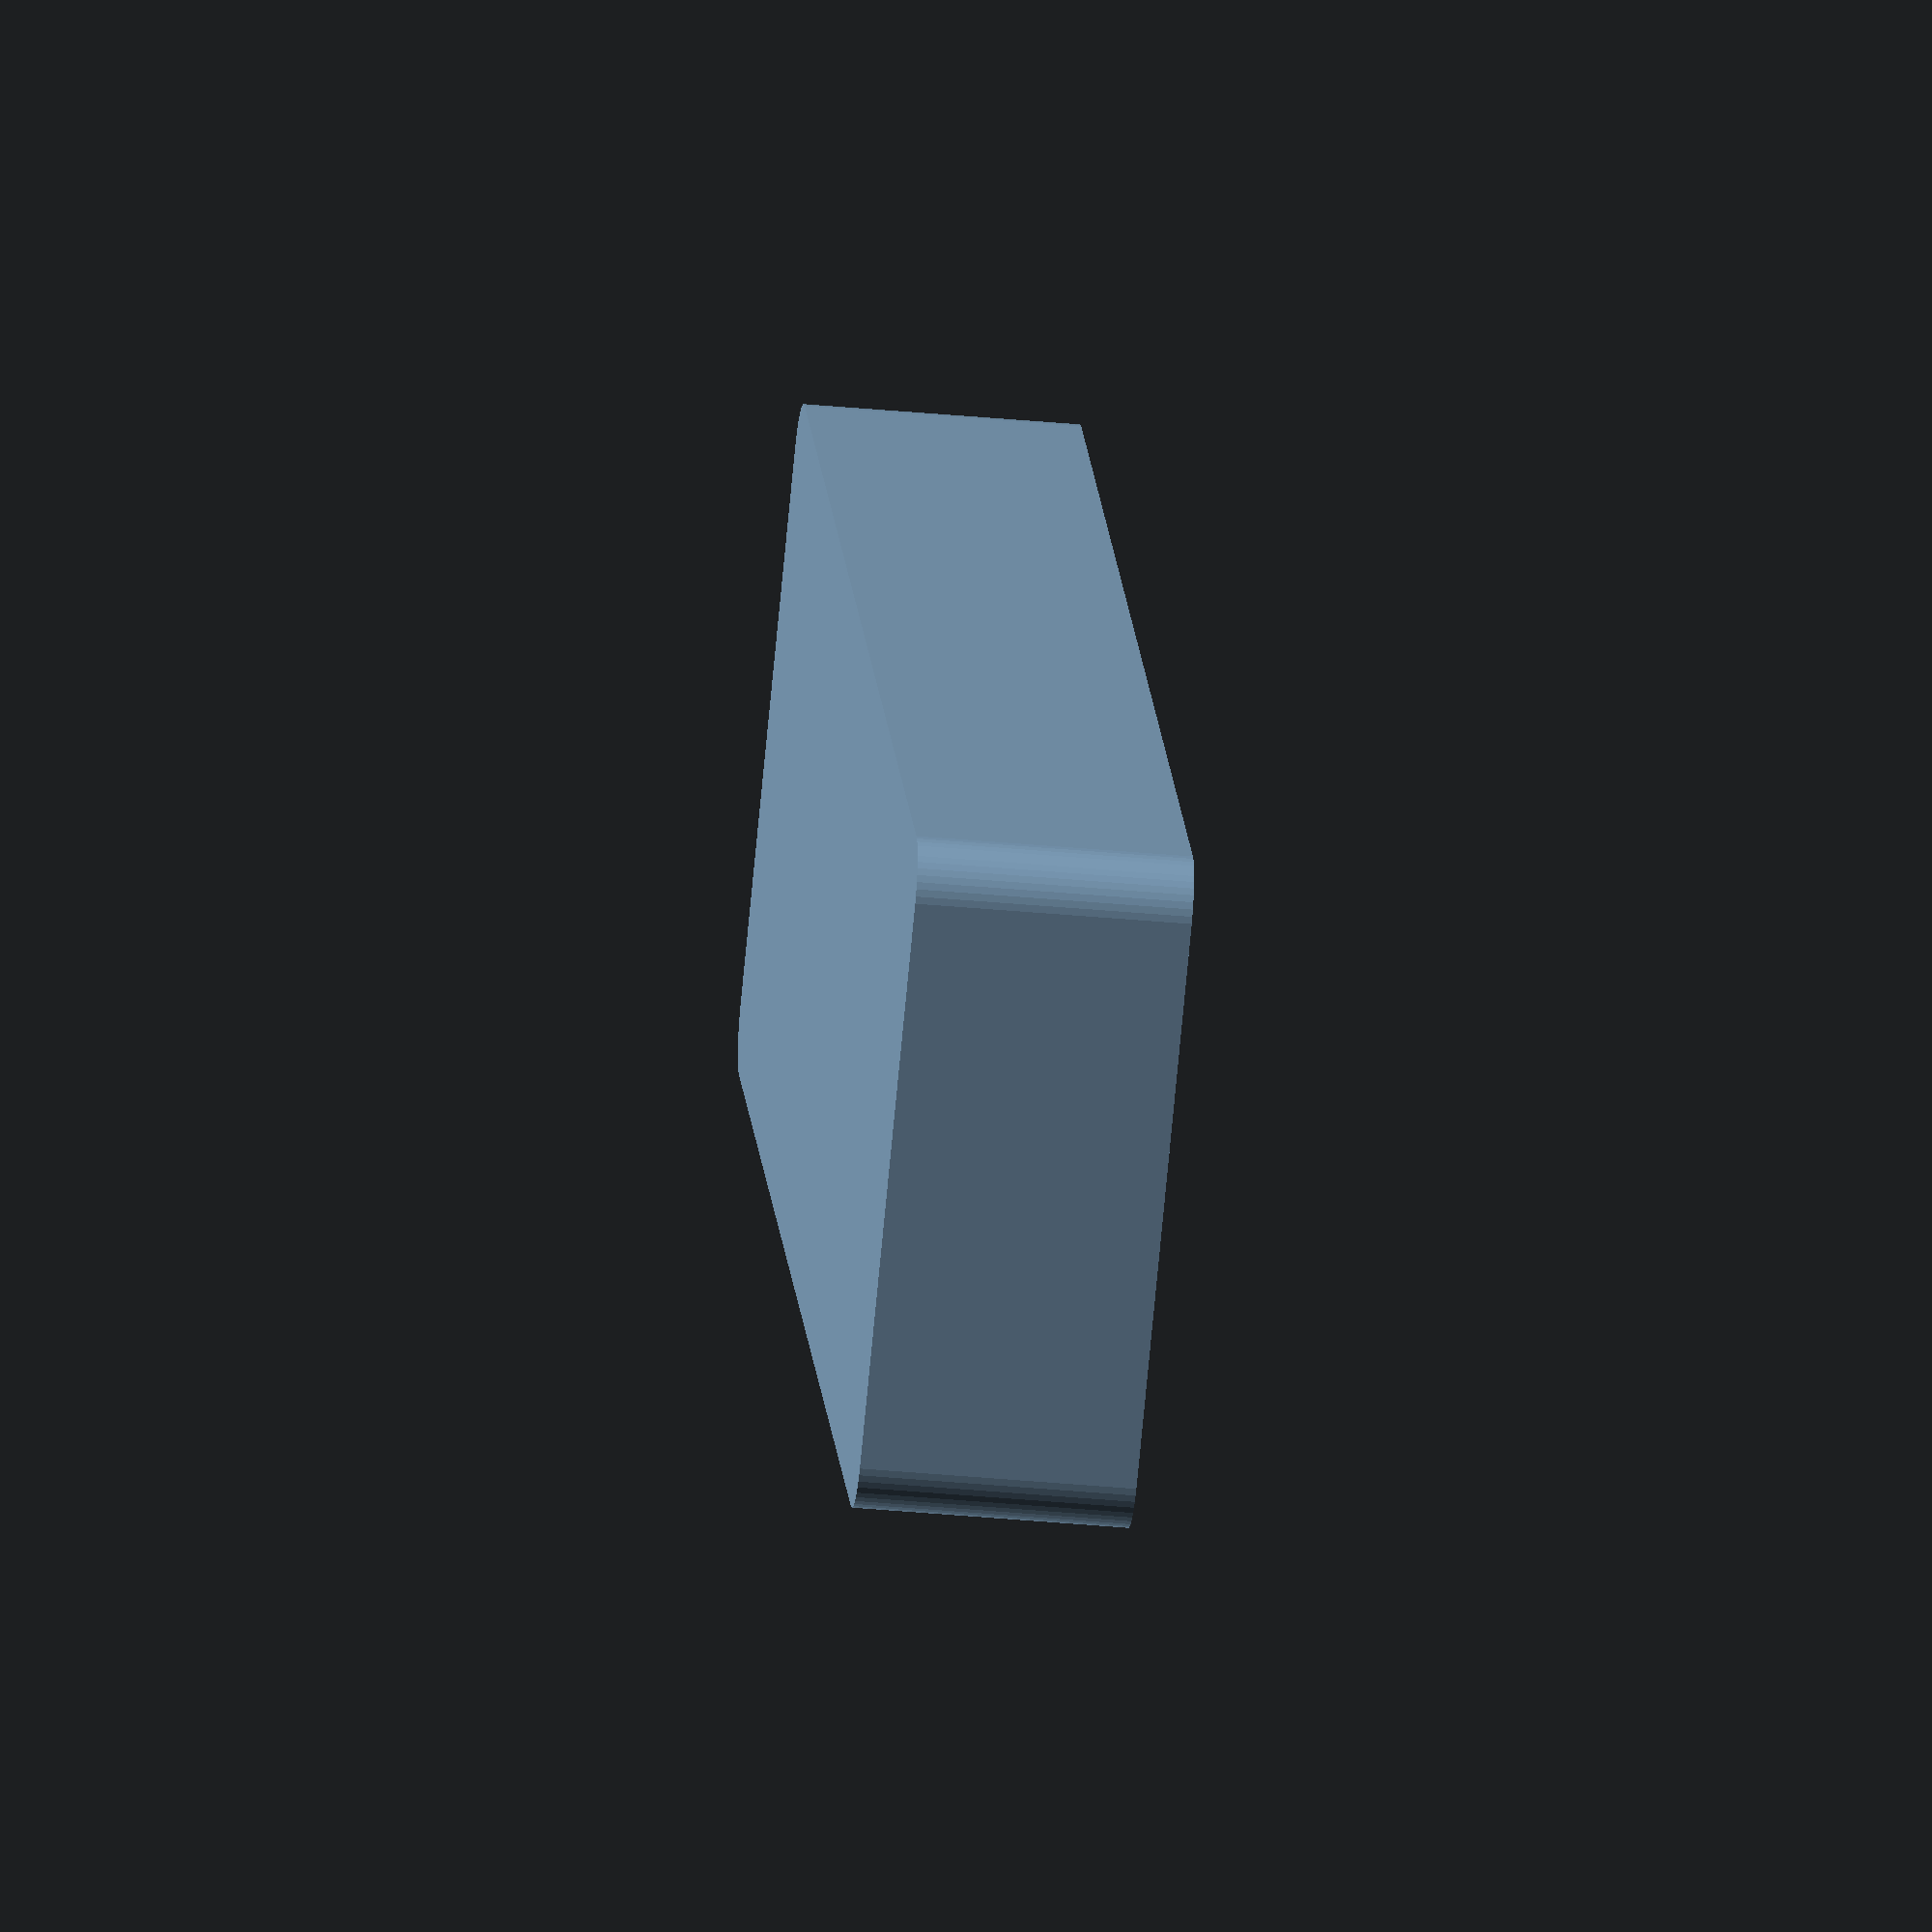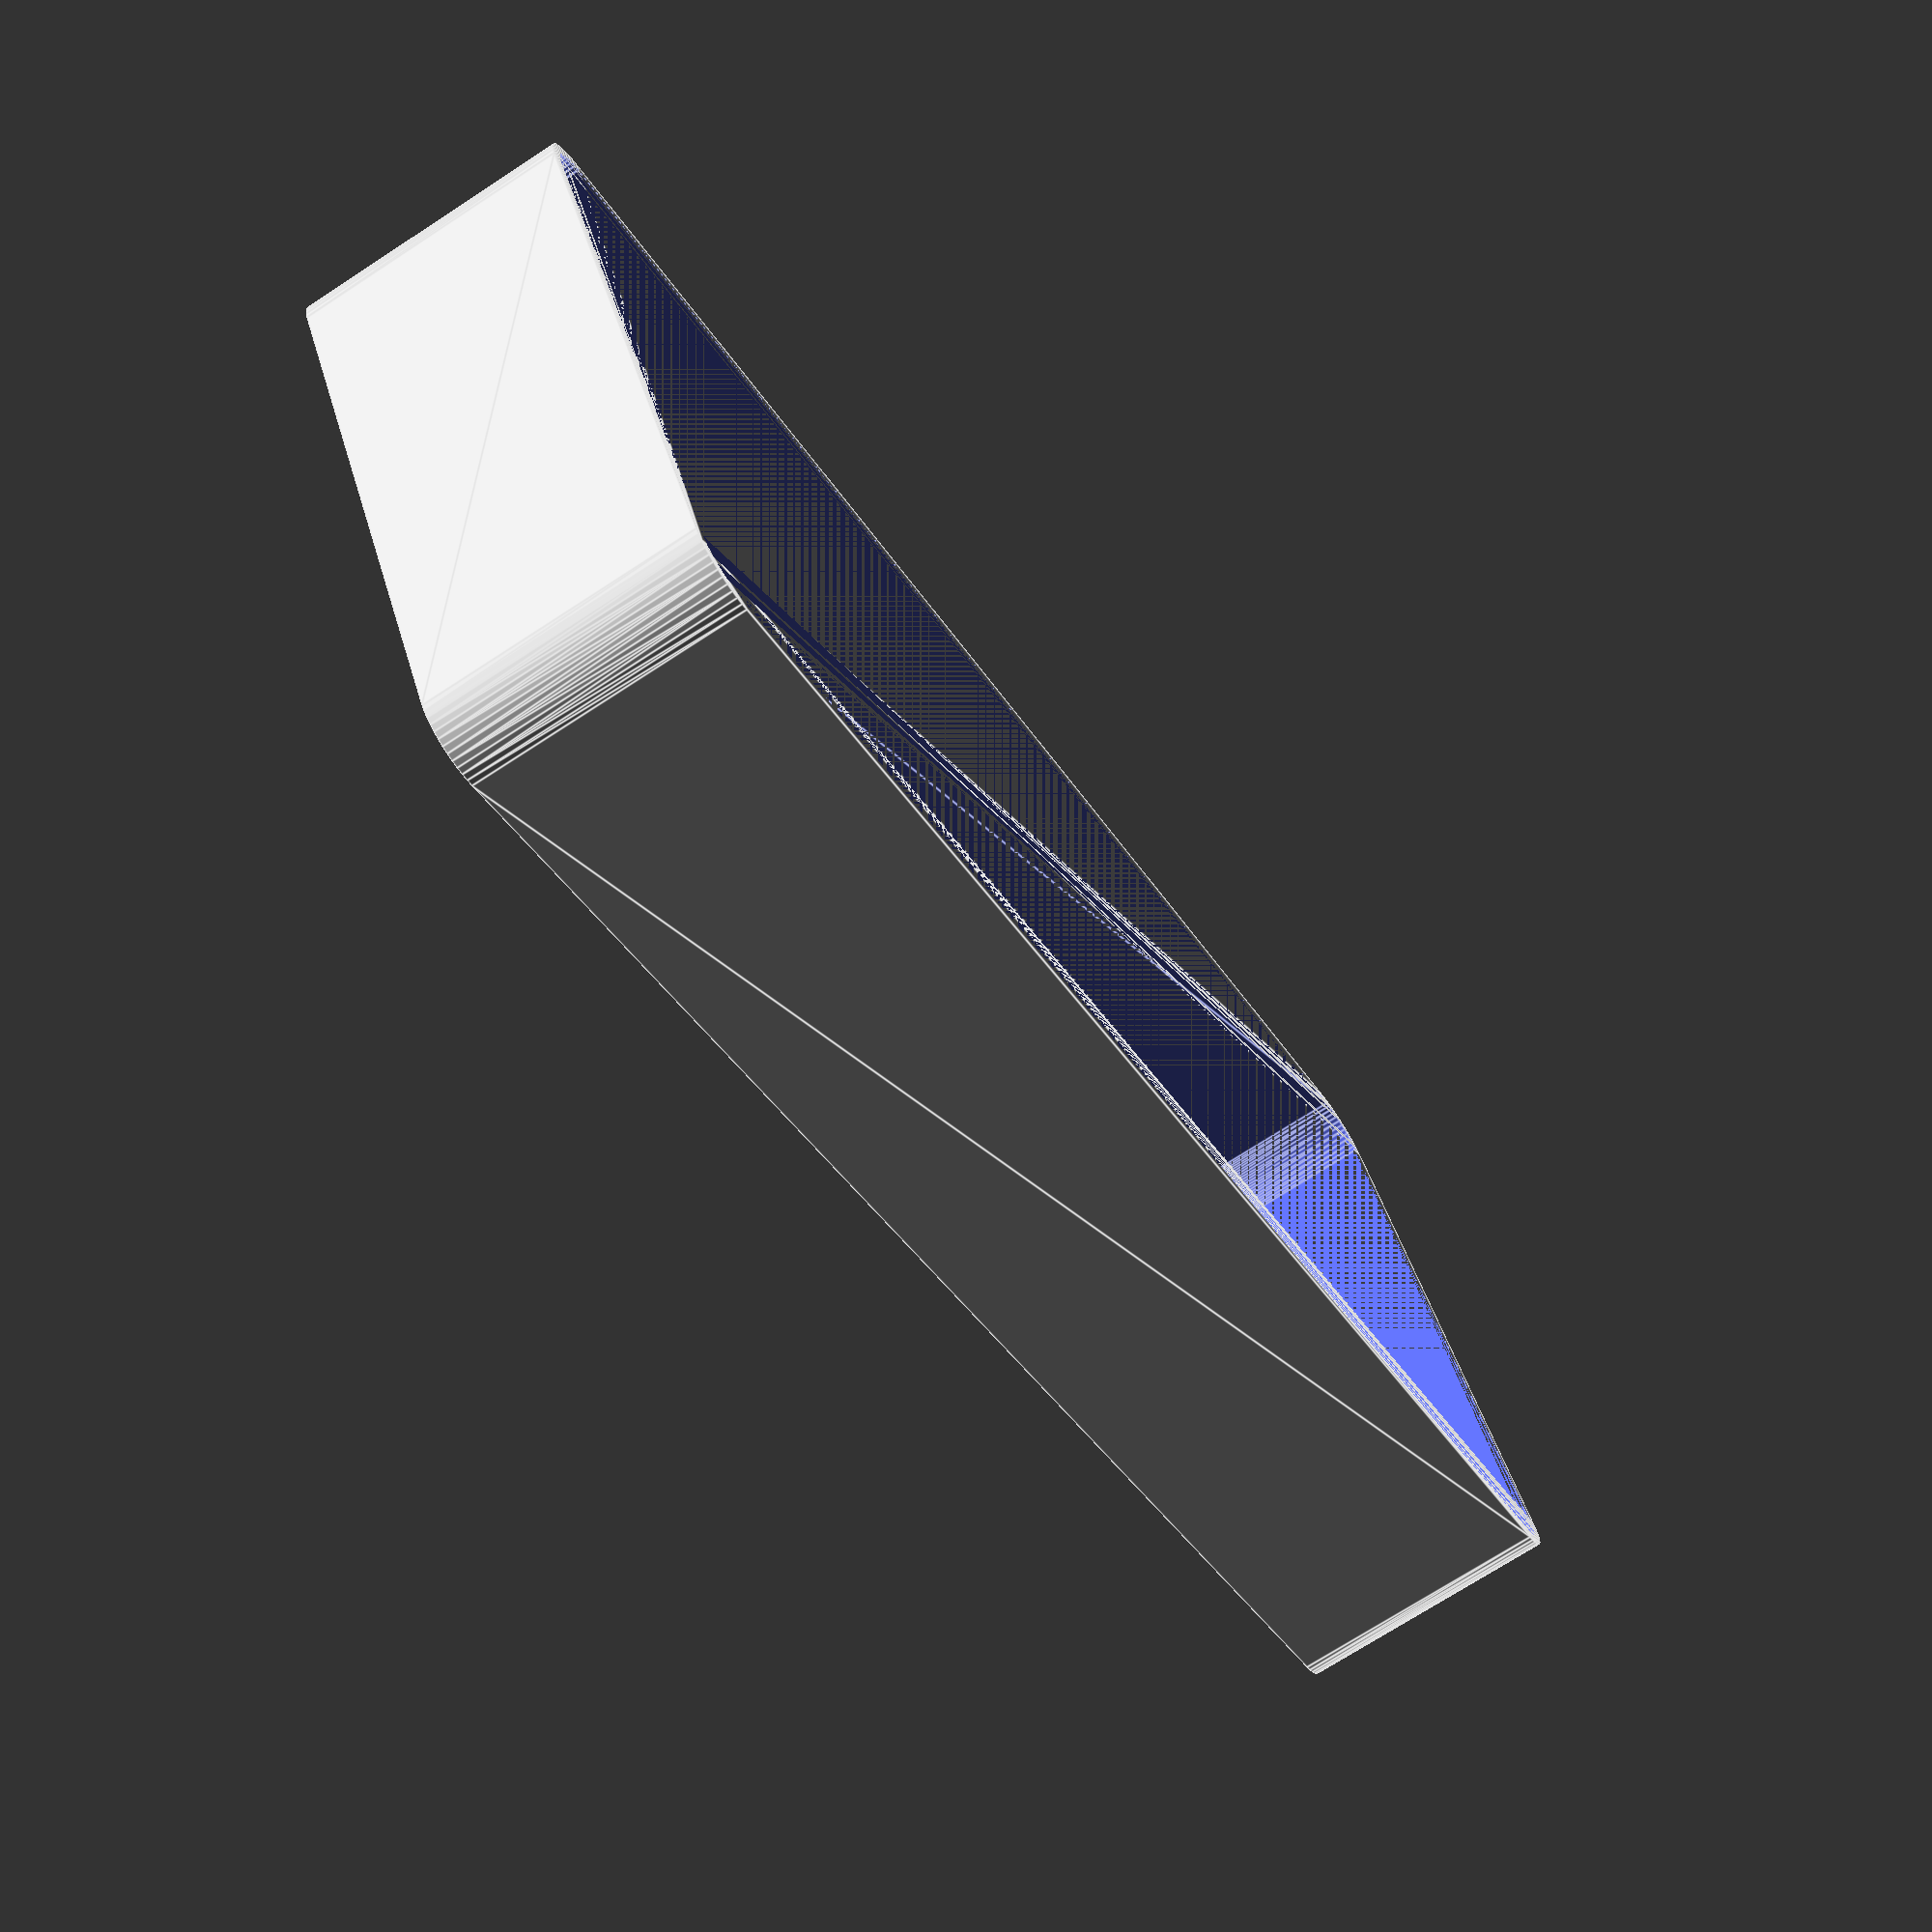
<openscad>
$fn = 50;


difference() {
	union() {
		hull() {
			translate(v = [-25.0000000000, 70.0000000000, 0]) {
				cylinder(h = 24, r = 5);
			}
			translate(v = [25.0000000000, 70.0000000000, 0]) {
				cylinder(h = 24, r = 5);
			}
			translate(v = [-25.0000000000, -70.0000000000, 0]) {
				cylinder(h = 24, r = 5);
			}
			translate(v = [25.0000000000, -70.0000000000, 0]) {
				cylinder(h = 24, r = 5);
			}
		}
	}
	union() {
		translate(v = [0, 0, 2]) {
			hull() {
				translate(v = [-25.0000000000, 70.0000000000, 0]) {
					cylinder(h = 22, r = 4);
				}
				translate(v = [25.0000000000, 70.0000000000, 0]) {
					cylinder(h = 22, r = 4);
				}
				translate(v = [-25.0000000000, -70.0000000000, 0]) {
					cylinder(h = 22, r = 4);
				}
				translate(v = [25.0000000000, -70.0000000000, 0]) {
					cylinder(h = 22, r = 4);
				}
			}
		}
	}
}
</openscad>
<views>
elev=218.7 azim=216.1 roll=276.7 proj=o view=wireframe
elev=72.2 azim=61.4 roll=303.1 proj=p view=edges
</views>
